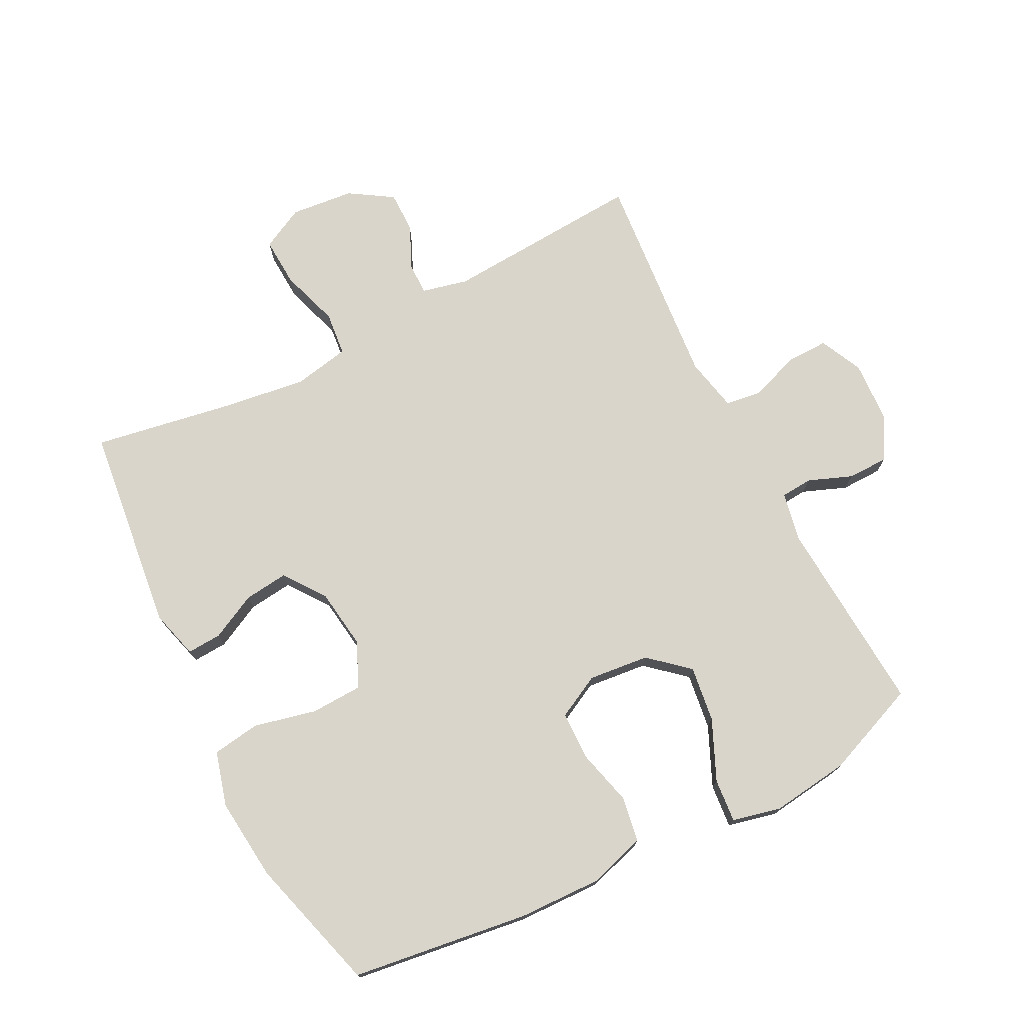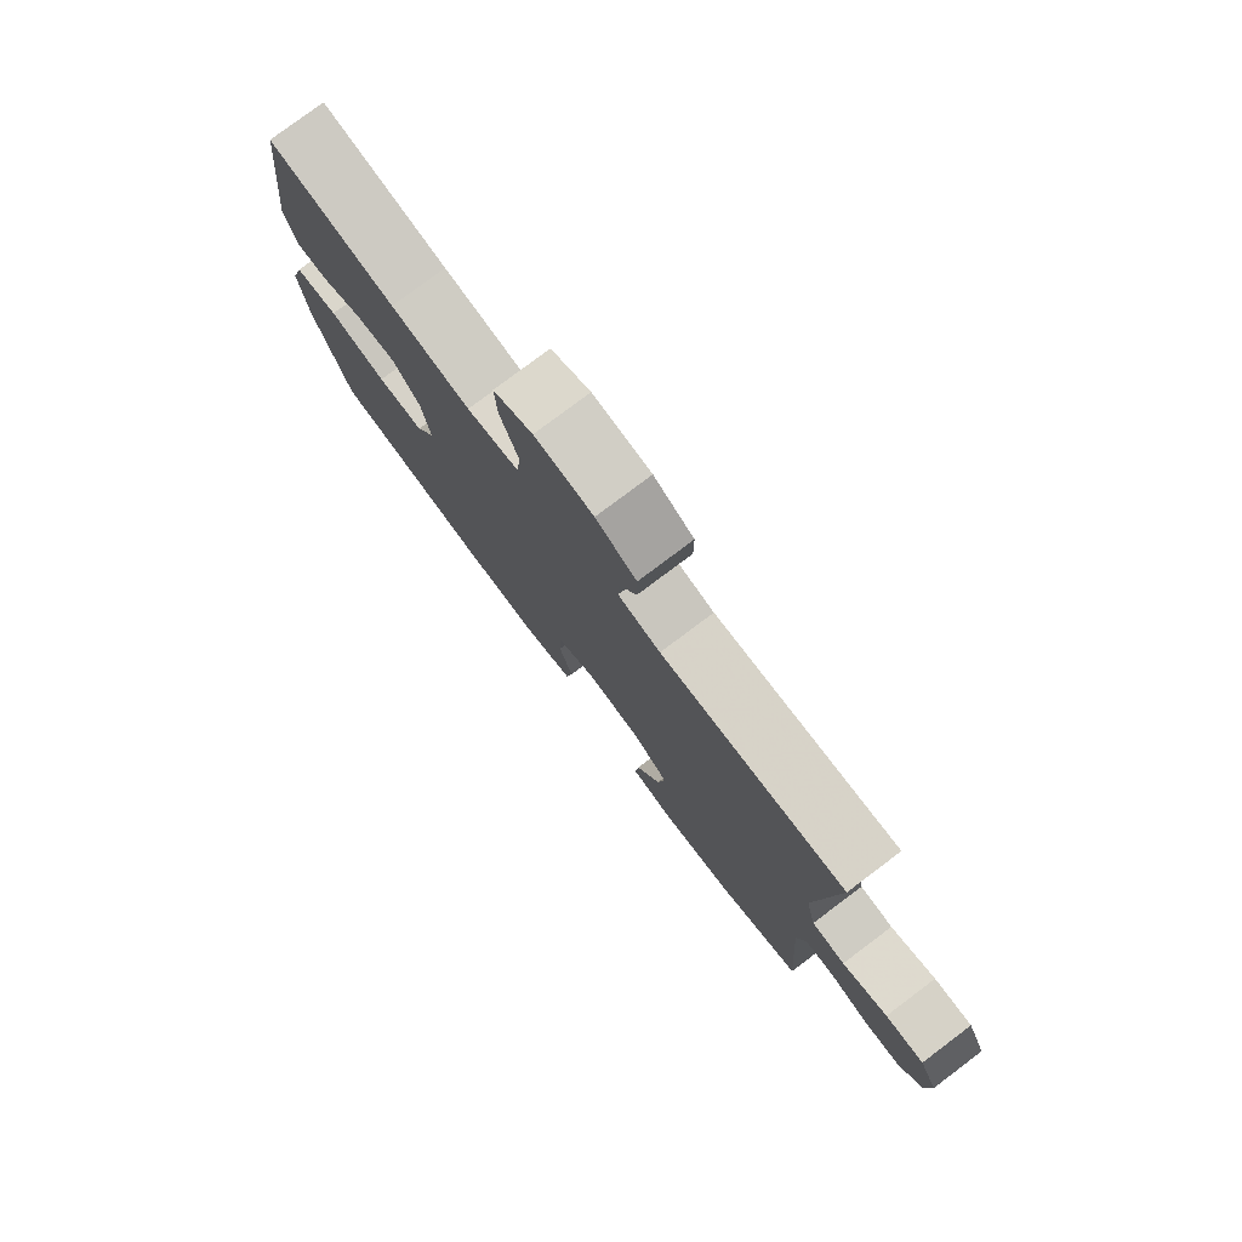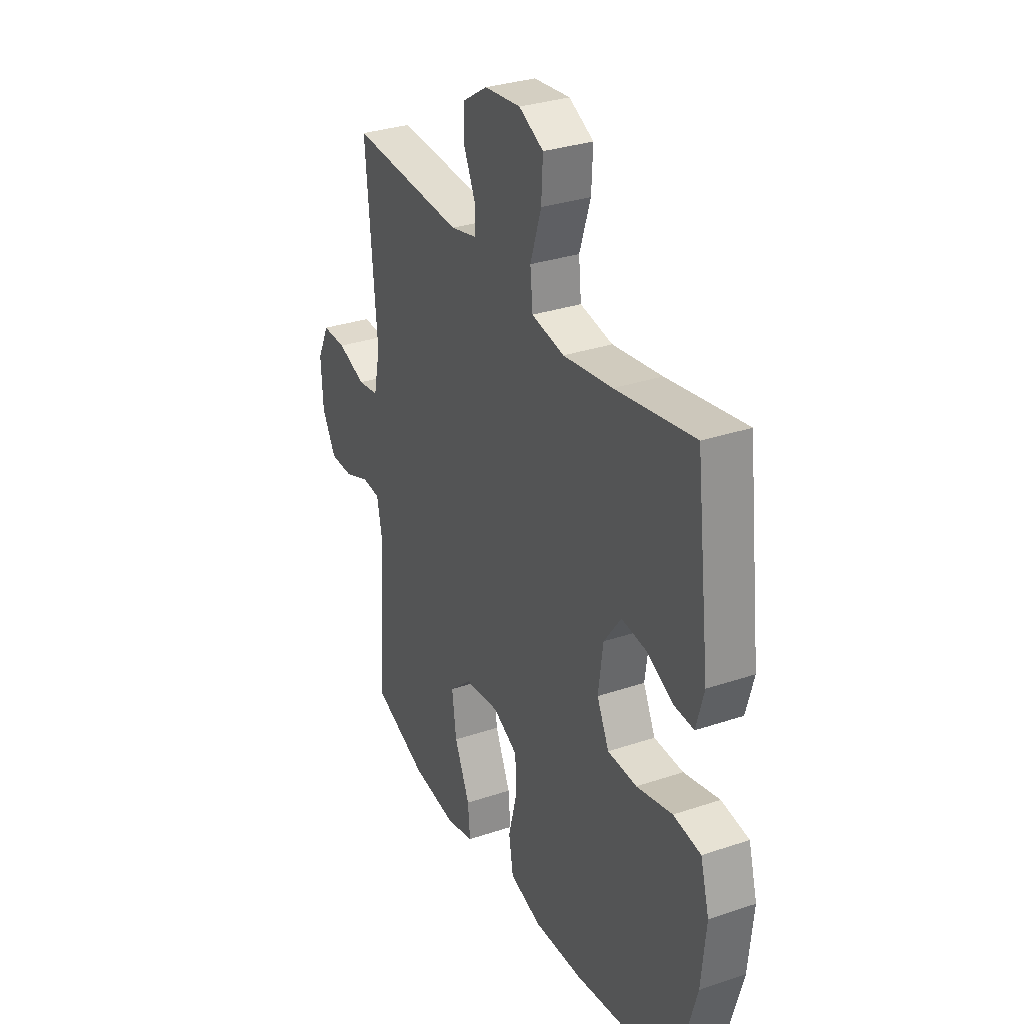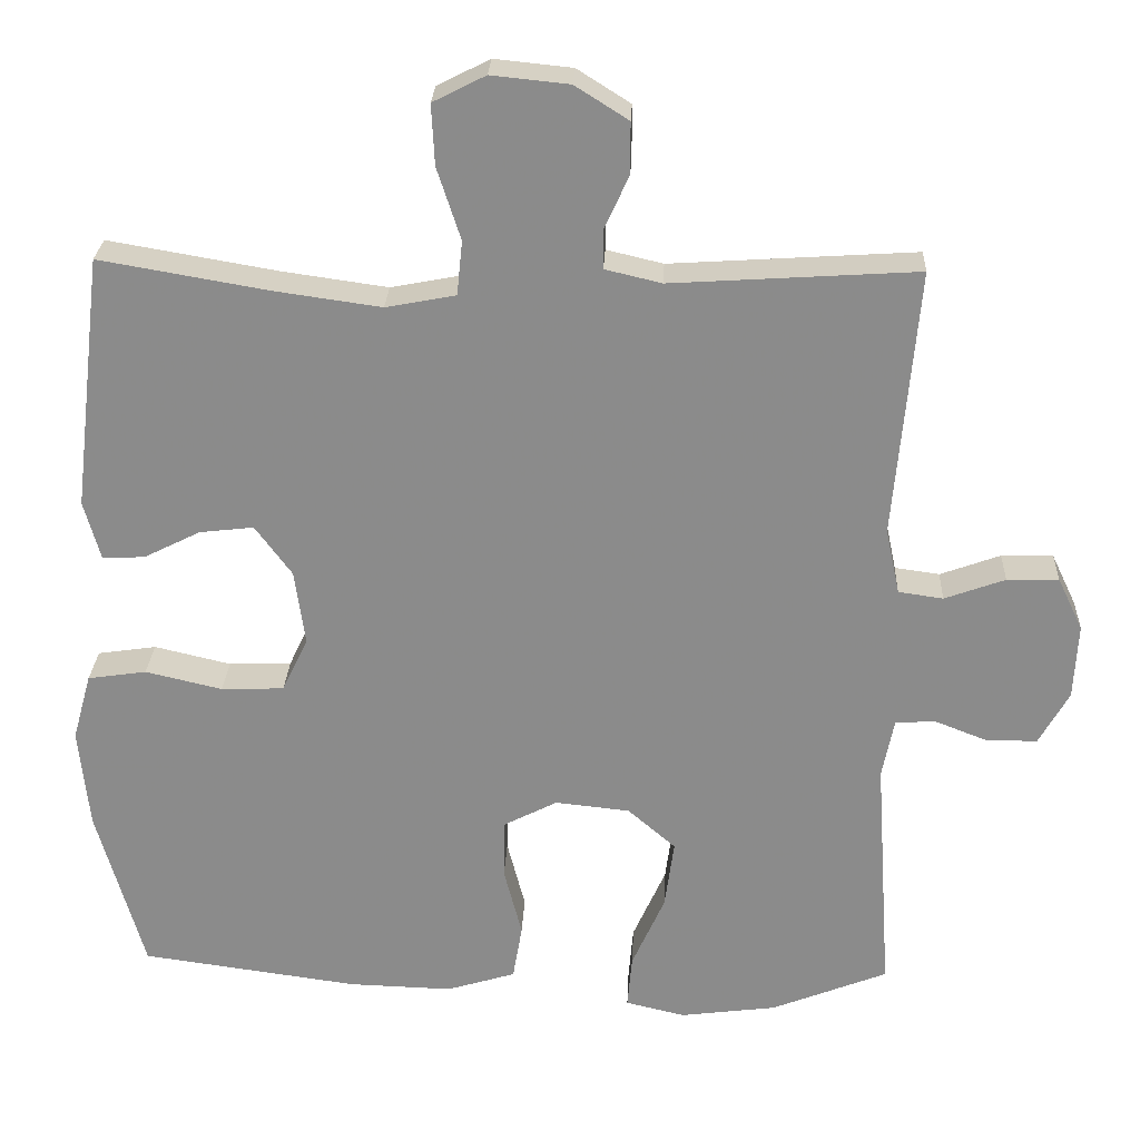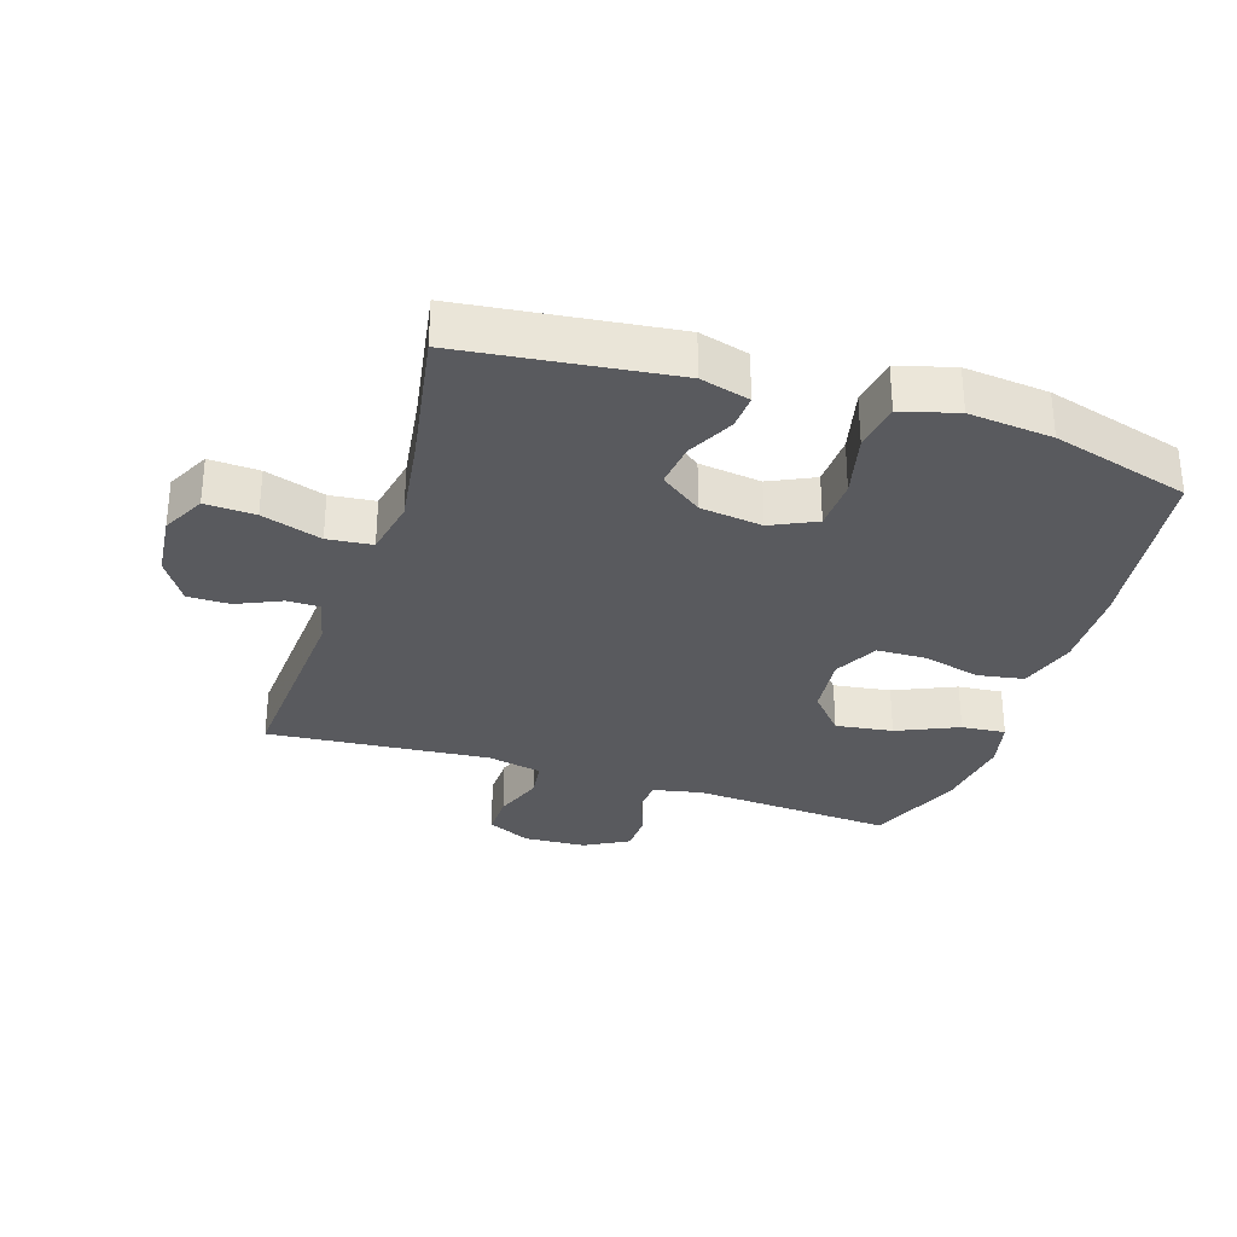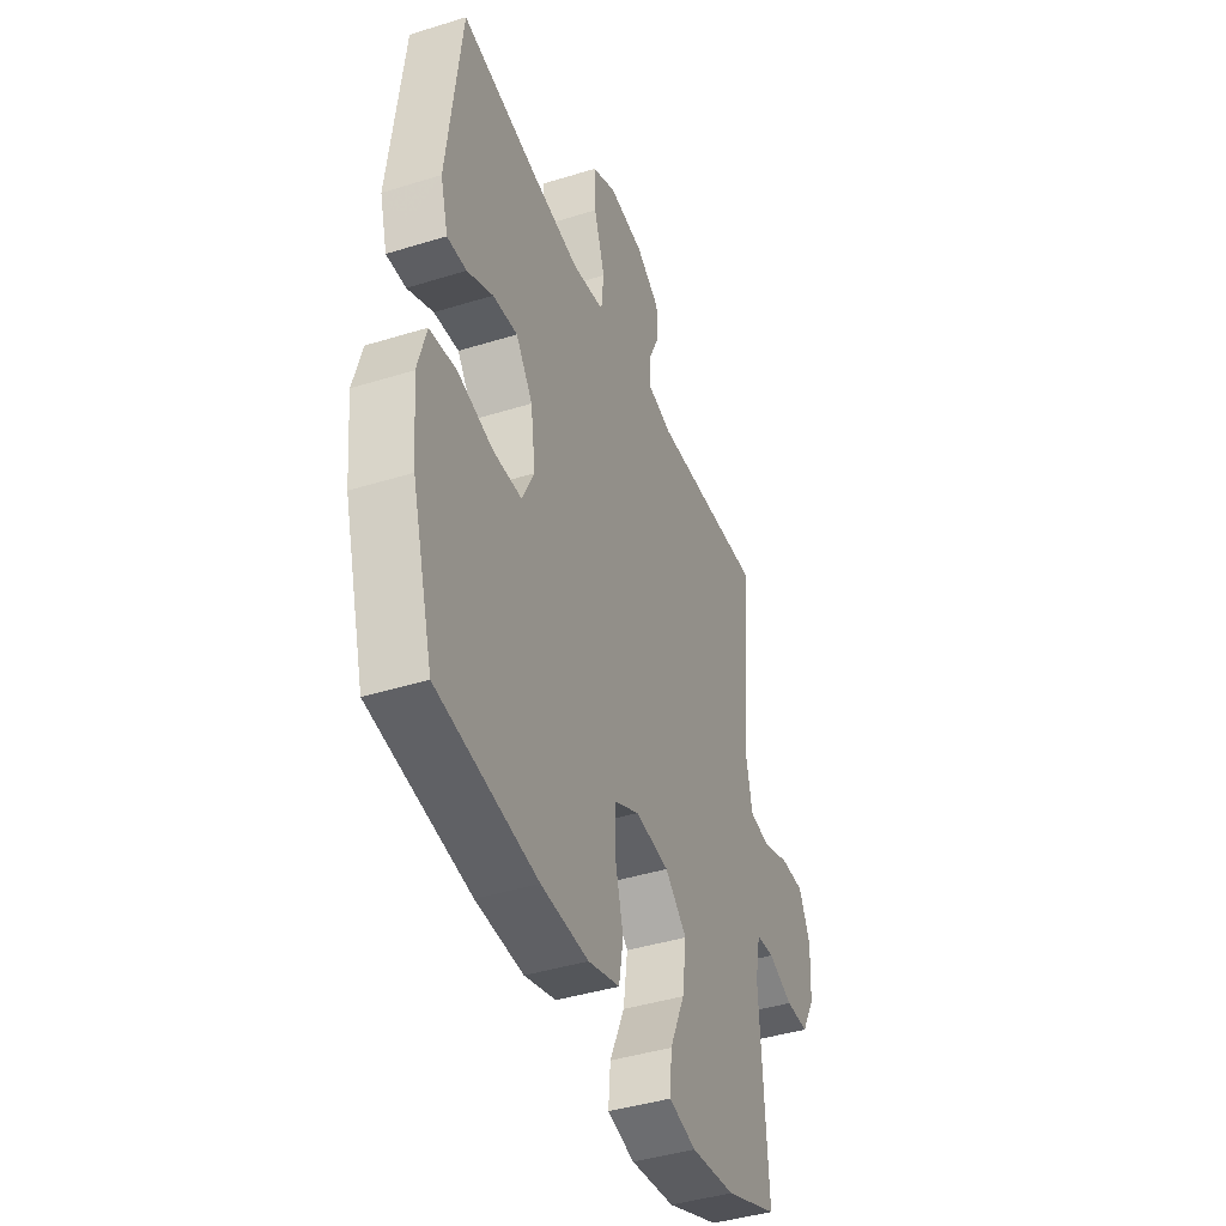
<metadata>
{"format":"obj","ext":"obj","renderer":"f3d","projection":"perspective","resolution":1024,"background":"white","views":[{"elev":74.6,"azim":152.9,"up":"+Y"},{"elev":78.9,"azim":-126.9,"up":"+Z"},{"elev":31.4,"azim":64.4,"up":"+Z"},{"elev":25.9,"azim":-177.5,"up":"+Z"},{"elev":-31.3,"azim":72.1,"up":"+Y"},{"elev":-42.1,"azim":110.5,"up":"+Z"}]}
</metadata>
<code>
v -0.5 0.07 0.5
v -0.187 0.07 0.48
v -0.115 0.07 0.497
v -0.115 0.07 0.547
v -0.146 0.07 0.615
v -0.146 0.07 0.68
v -0.078 0.07 0.723
v 0.021 0.07 0.733
v 0.088 0.07 0.699
v 0.084 0.07 0.622
v 0.054 0.07 0.53
v 0.061 0.07 0.461
v 0.15 0.07 0.444
v 0.285 0.07 0.463
v 0.5 0.07 0.5
v 0.539 0.07 0.176
v 0.518 0.07 0.1
v 0.464 0.07 0.103
v 0.392 0.07 0.139
v 0.323 0.07 0.147
v 0.276 0.07 0.083
v 0.263 0.07 -0.013
v 0.296 0.07 -0.082
v 0.376 0.07 -0.085
v 0.474 0.07 -0.062
v 0.549 0.07 -0.073
v 0.573 0.07 -0.159
v 0.56 0.07 -0.288
v 0.5 0.07 -0.5
v 0.222 0.07 -0.538
v 0.09 0.07 -0.542
v 0.002 0.07 -0.515
v -0.01 0.07 -0.444
v 0.013 0.07 -0.355
v 0.011 0.07 -0.279
v -0.057 0.07 -0.244
v -0.152 0.07 -0.254
v -0.213 0.07 -0.307
v -0.201 0.07 -0.395
v -0.159 0.07 -0.489
v -0.153 0.07 -0.557
v -0.229 0.07 -0.575
v -0.352 0.07 -0.559
v -0.5 0.07 -0.5
v -0.479 0.07 -0.19
v -0.494 0.07 -0.114
v -0.544 0.07 -0.11
v -0.613 0.07 -0.137
v -0.677 0.07 -0.136
v -0.715 0.07 -0.068
v -0.72 0.07 0.028
v -0.688 0.07 0.095
v -0.622 0.07 0.094
v -0.545 0.07 0.066
v -0.488 0.07 0.074
v -0.47 0.07 0.158
v -0.5 0 0.5
v -0.187 0 0.48
v -0.115 0 0.497
v -0.115 0 0.547
v -0.146 0 0.615
v -0.146 0 0.68
v -0.078 0 0.723
v 0.021 0 0.733
v 0.088 0 0.699
v 0.084 0 0.622
v 0.054 0 0.53
v 0.061 0 0.461
v 0.15 0 0.444
v 0.285 0 0.463
v 0.5 0 0.5
v 0.539 0 0.176
v 0.518 0 0.1
v 0.464 0 0.103
v 0.392 0 0.139
v 0.323 0 0.147
v 0.276 0 0.083
v 0.263 0 -0.013
v 0.296 0 -0.082
v 0.376 0 -0.085
v 0.474 0 -0.062
v 0.549 0 -0.073
v 0.573 0 -0.159
v 0.56 0 -0.288
v 0.5 0 -0.5
v 0.222 0 -0.538
v 0.09 0 -0.542
v 0.002 0 -0.515
v -0.01 0 -0.444
v 0.013 0 -0.355
v 0.011 0 -0.279
v -0.057 0 -0.244
v -0.152 0 -0.254
v -0.213 0 -0.307
v -0.201 0 -0.395
v -0.159 0 -0.489
v -0.153 0 -0.557
v -0.229 0 -0.575
v -0.352 0 -0.559
v -0.5 0 -0.5
v -0.479 0 -0.19
v -0.494 0 -0.114
v -0.544 0 -0.11
v -0.613 0 -0.137
v -0.677 0 -0.136
v -0.715 0 -0.068
v -0.72 0 0.028
v -0.688 0 0.095
v -0.622 0 0.094
v -0.545 0 0.066
v -0.488 0 0.074
v -0.47 0 0.158
f 52 53 54
f 51 52 54
f 50 51 54
f 49 50 54
f 48 49 54
f 47 48 54
f 46 47 54 55
f 45 46 55 56
f 43 44 45
f 42 43 45
f 41 42 45
f 40 41 45
f 39 40 45
f 38 39 45 56
f 32 33 34
f 31 32 34
f 30 31 34
f 29 30 34
f 28 29 34
f 27 28 34
f 26 27 34
f 25 26 34
f 24 25 34
f 23 24 34 35
f 22 23 35 36
f 17 18 19
f 16 17 19
f 15 16 19
f 14 15 19
f 13 14 19 20
f 12 13 20 21
f 9 10 11
f 8 9 11
f 7 8 11
f 6 7 11
f 5 6 11
f 4 5 11
f 3 4 11 12
f 22 36 37
f 21 22 37
f 12 21 37
f 3 12 37
f 2 3 37
f 37 38 56
f 2 37 56
f 1 2 56
f 110 109 108
f 110 108 107
f 110 107 106
f 110 106 105
f 110 105 104
f 110 104 103
f 111 110 103 102
f 112 111 102 101
f 101 100 99
f 101 99 98
f 101 98 97
f 101 97 96
f 101 96 95
f 112 101 95 94
f 90 89 88
f 90 88 87
f 90 87 86
f 90 86 85
f 90 85 84
f 90 84 83
f 90 83 82
f 90 82 81
f 90 81 80
f 91 90 80 79
f 92 91 79 78
f 75 74 73
f 75 73 72
f 75 72 71
f 75 71 70
f 76 75 70 69
f 77 76 69 68
f 67 66 65
f 67 65 64
f 67 64 63
f 67 63 62
f 67 62 61
f 67 61 60
f 68 67 60 59
f 93 92 78
f 93 78 77
f 93 77 68
f 93 68 59
f 93 59 58
f 112 94 93
f 112 93 58
f 112 58 57
f 1 57 58 2
f 2 58 59 3
f 3 59 60 4
f 4 60 61 5
f 5 61 62 6
f 6 62 63 7
f 7 63 64 8
f 8 64 65 9
f 9 65 66 10
f 10 66 67 11
f 11 67 68 12
f 12 68 69 13
f 13 69 70 14
f 14 70 71 15
f 15 71 72 16
f 16 72 73 17
f 17 73 74 18
f 18 74 75 19
f 19 75 76 20
f 20 76 77 21
f 21 77 78 22
f 22 78 79 23
f 23 79 80 24
f 24 80 81 25
f 25 81 82 26
f 26 82 83 27
f 27 83 84 28
f 28 84 85 29
f 29 85 86 30
f 30 86 87 31
f 31 87 88 32
f 32 88 89 33
f 33 89 90 34
f 34 90 91 35
f 35 91 92 36
f 36 92 93 37
f 37 93 94 38
f 38 94 95 39
f 39 95 96 40
f 40 96 97 41
f 41 97 98 42
f 42 98 99 43
f 43 99 100 44
f 44 100 101 45
f 45 101 102 46
f 46 102 103 47
f 47 103 104 48
f 48 104 105 49
f 49 105 106 50
f 50 106 107 51
f 51 107 108 52
f 52 108 109 53
f 53 109 110 54
f 54 110 111 55
f 55 111 112 56
f 56 112 57 1

</code>
